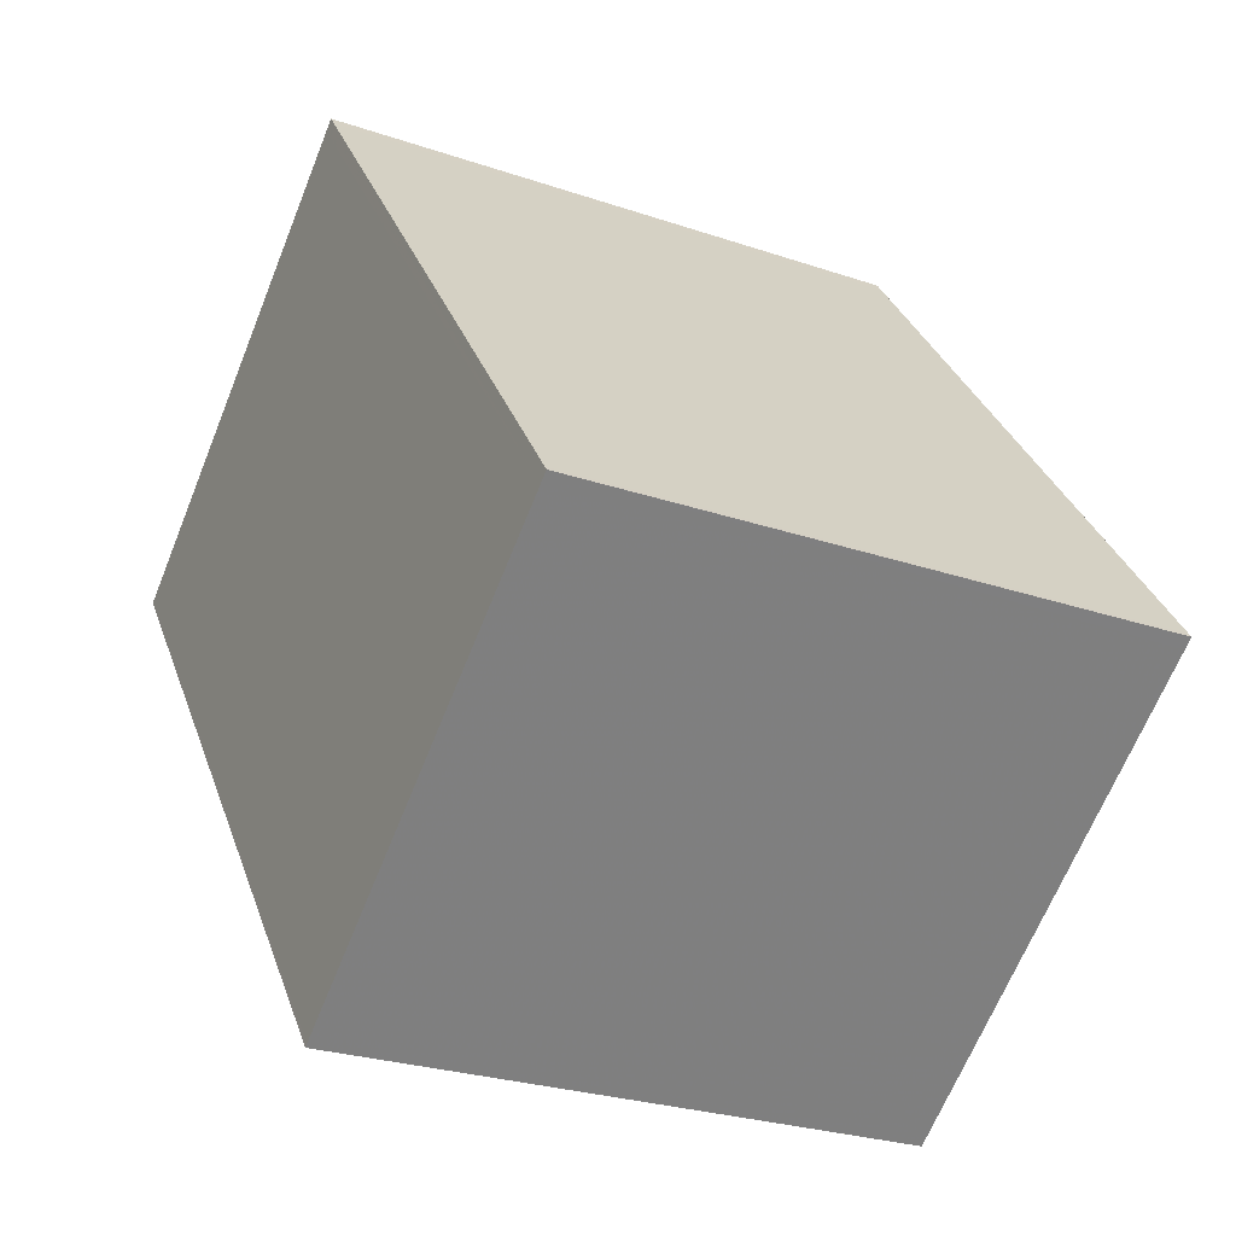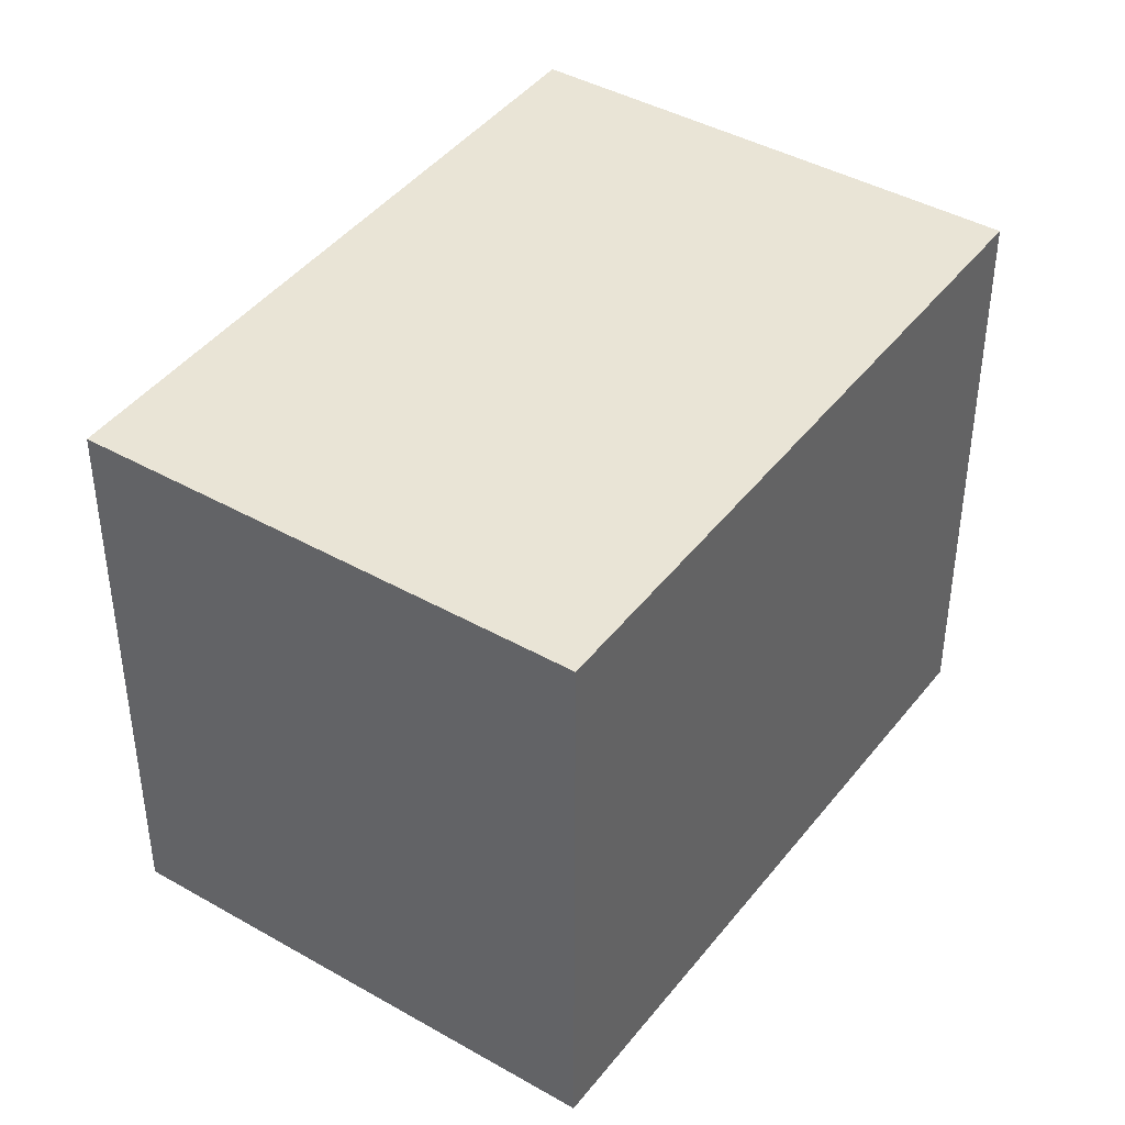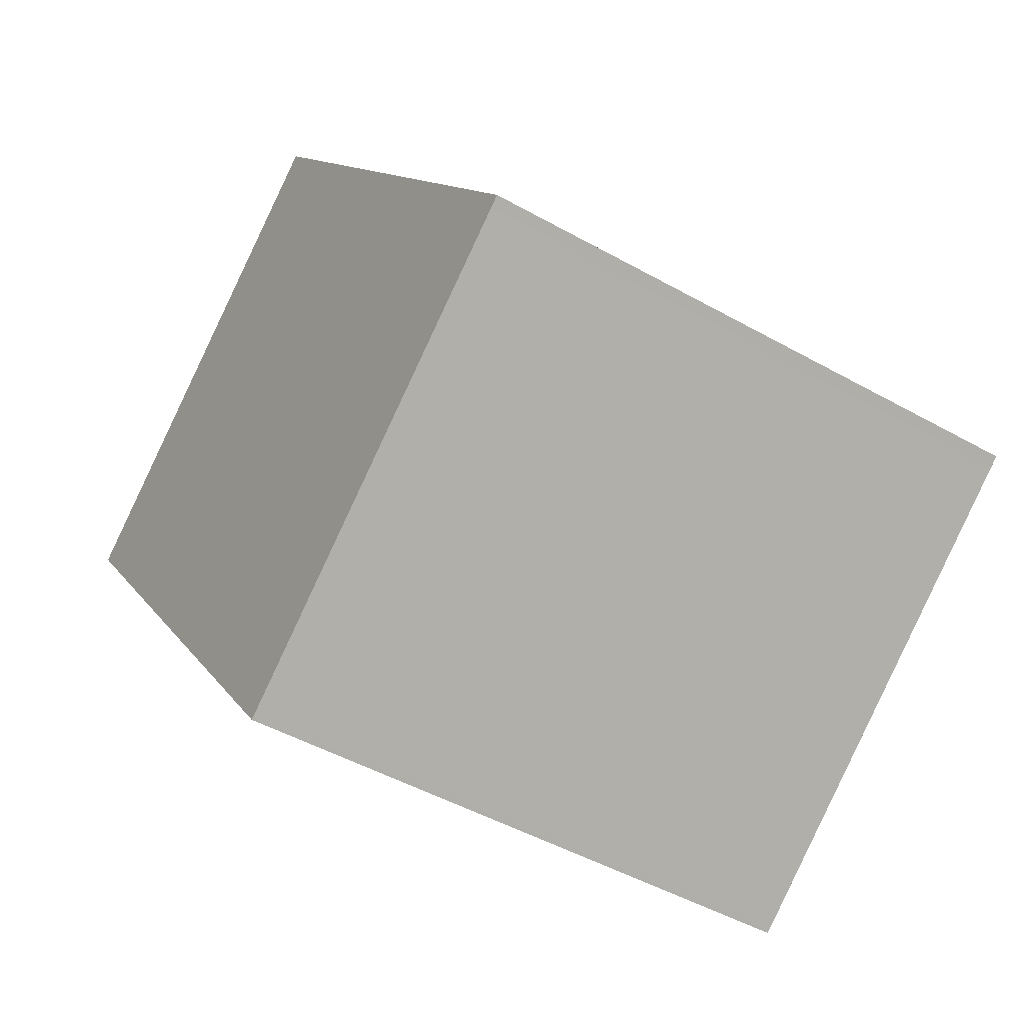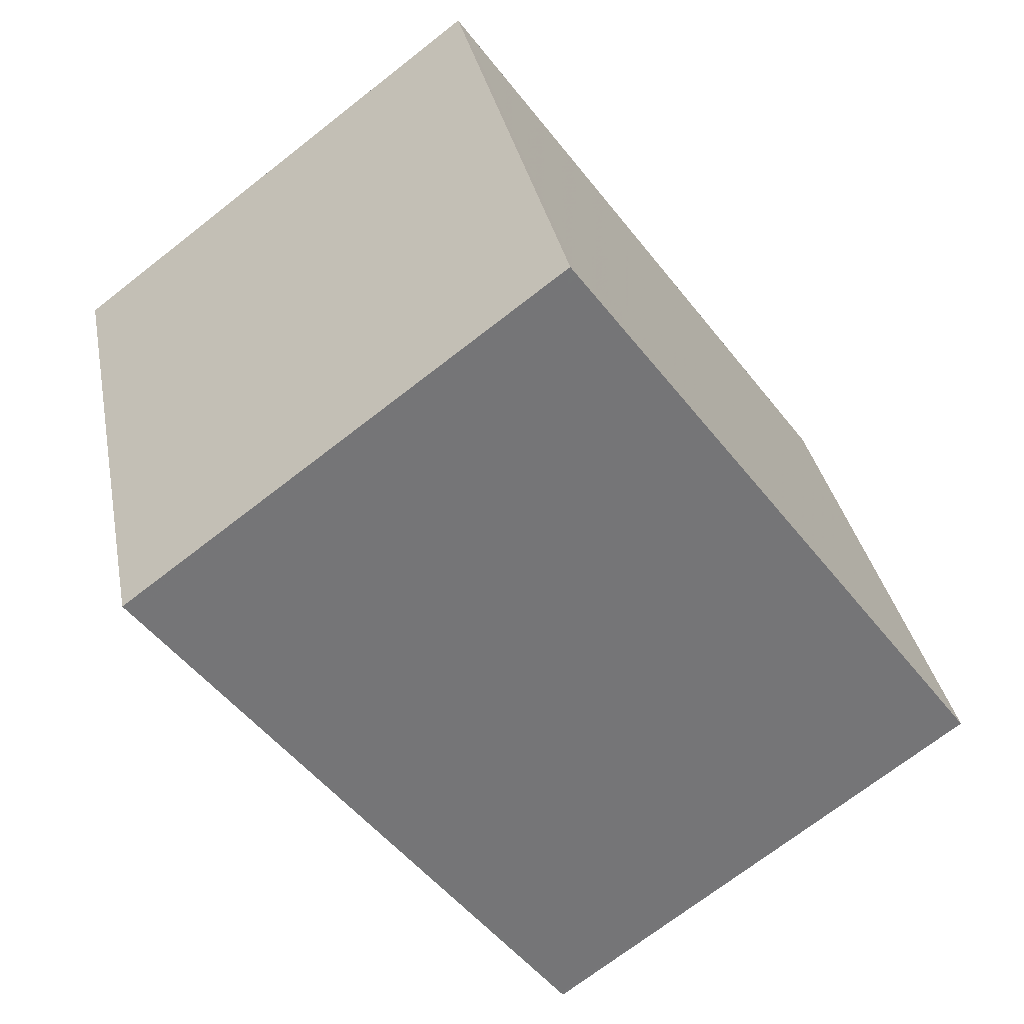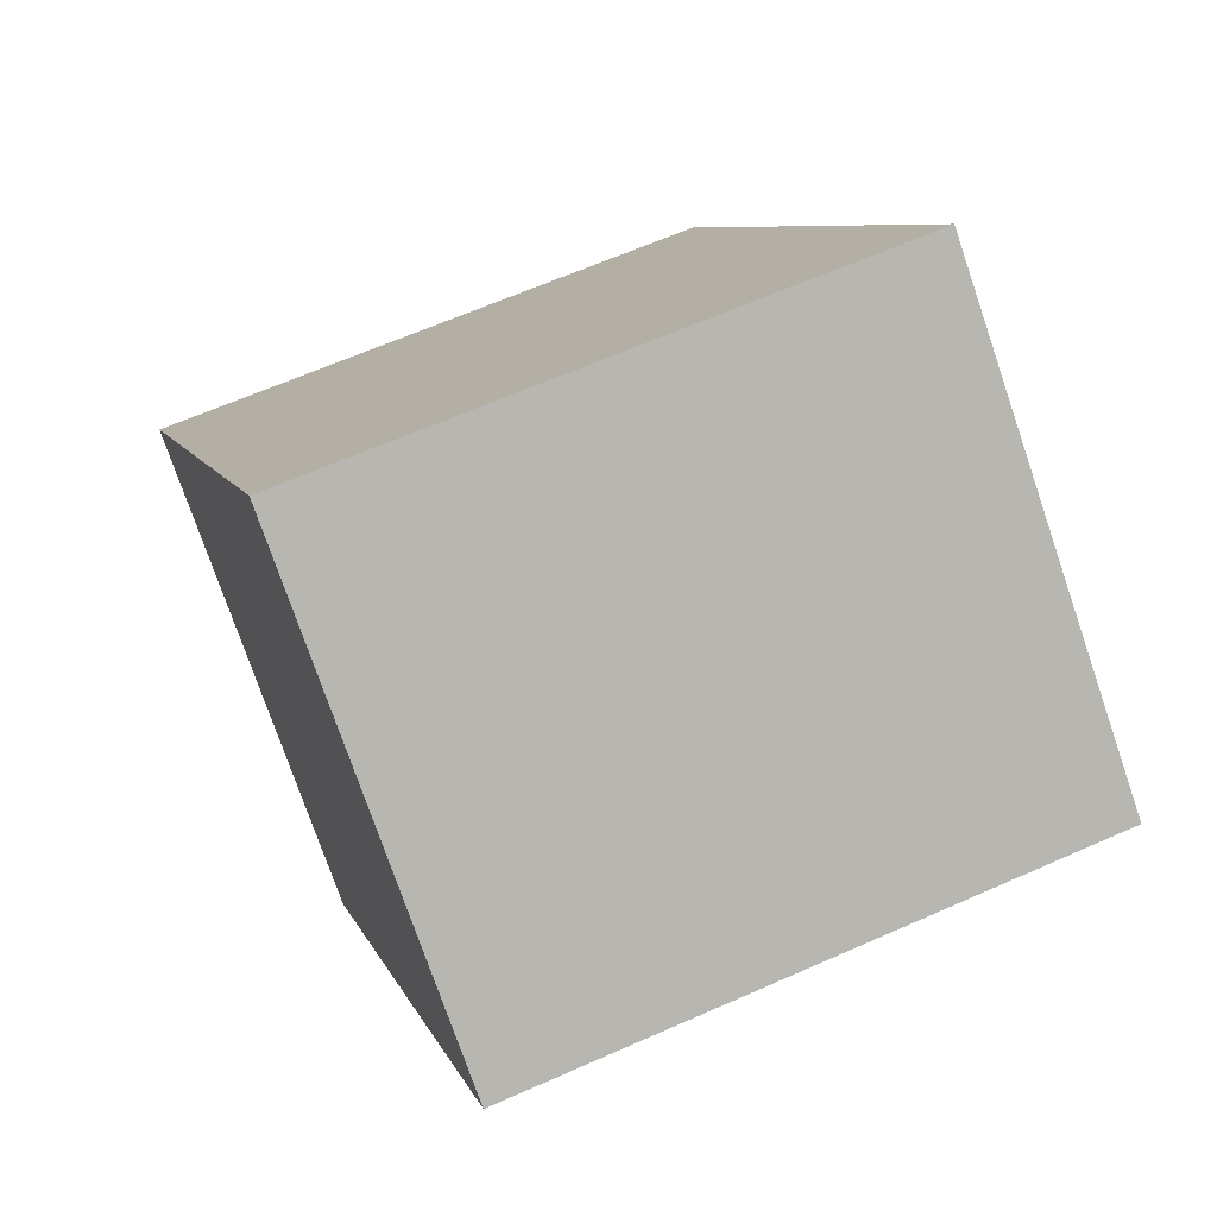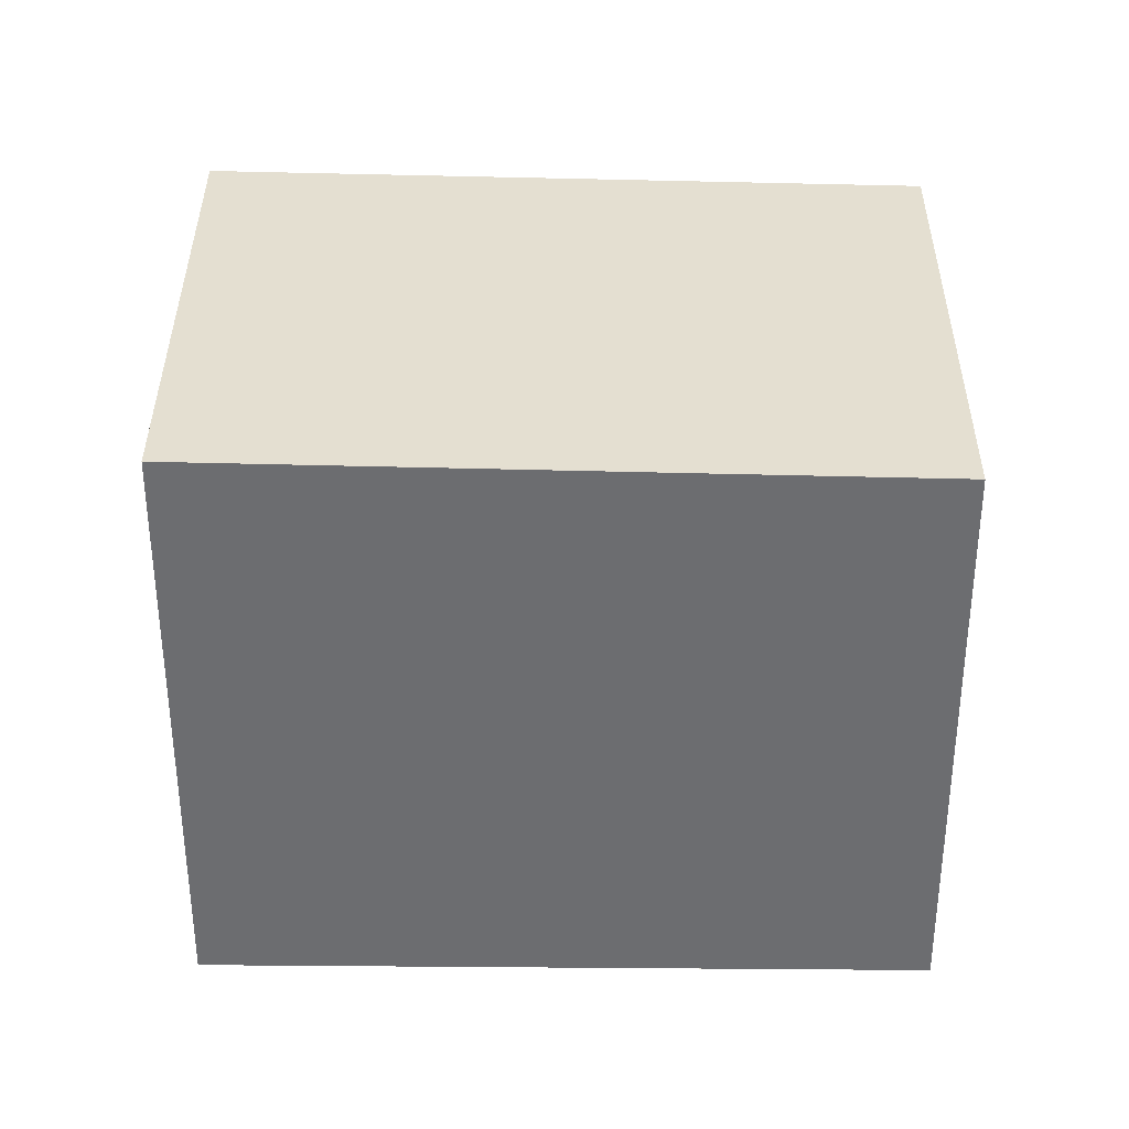
<metadata>
{"format":"obj","ext":"obj","renderer":"f3d","projection":"perspective","resolution":1024,"background":"white","views":[{"elev":-26.4,"azim":61.8,"up":"+Y"},{"elev":42.4,"azim":71.3,"up":"+Z"},{"elev":-47.4,"azim":57.5,"up":"+Y"},{"elev":32.7,"azim":-10.6,"up":"+Y"},{"elev":63.7,"azim":-114.2,"up":"+Y"},{"elev":35.9,"azim":-53.0,"up":"+Z"}]}
</metadata>
<code>
v -541.4 -1322 2.542
v -543.3 -1320 2.6
v -541.4 -1318 2.616
v -539.6 -1321 2.557
v -541.5 -1318 2.615
v -539.6 -1321 2.557
v -539.6 -1321 2.558
v -539.6 -1321 2.557
v -541.4 -1322 2.542
v -541.4 -1322 2.542
v -541.4 -1322 2.542
v -543.3 -1320 2.6
v -541.5 -1318 2.614
v -543.2 -1320 2.599
v -543.2 -1320 2.599
v -541.4 -1318 2.615
v -541.4 -1322 2.542
v -541.4 -1322 2.542
v -541.4 -1322 0
v -541.4 -1322 0
v -543.3 -1320 2.6
v -543.3 -1320 2.6
v -543.3 -1320 0
v -543.3 -1320 0
v -541.4 -1318 2.615
v -541.4 -1318 2.616
v -541.4 -1318 4.441e-16
v -541.4 -1318 0
v -539.6 -1321 2.557
v -539.6 -1321 2.557
v -539.6 -1321 0
v -539.6 -1321 0
v -541.4 -1318 2.616
v -541.5 -1318 2.615
v -541.5 -1318 0
v -541.4 -1318 4.441e-16
v -541.4 -1322 2.542
v -539.6 -1321 2.557
v -539.6 -1321 0
v -541.4 -1322 4.441e-16
v -539.6 -1321 2.557
v -539.6 -1321 2.558
v -539.6 -1321 0
v -539.6 -1321 0
v -543.2 -1320 2.599
v -541.4 -1322 2.542
v -541.4 -1322 0
v -543.2 -1320 -4.441e-16
v -541.4 -1322 2.542
v -541.4 -1322 2.542
v -541.4 -1322 4.441e-16
v -541.4 -1322 0
v -541.5 -1318 2.615
v -543.3 -1320 2.6
v -543.3 -1320 0
v -541.5 -1318 0
v -543.3 -1320 2.6
v -543.2 -1320 2.599
v -543.2 -1320 -4.441e-16
v -543.3 -1320 0
v -539.6 -1321 2.558
v -541.4 -1318 2.615
v -541.4 -1318 0
v -539.6 -1321 0
v -541.4 -1322 0
v -543.3 -1320 0
v -541.4 -1318 0
v -539.6 -1321 0
f 15 2 12 14
f 13 5 3 16
f 7 4 6 8
f 11 1 9 10
f 10 8 6 11
f 14 12 5 13
f 13 8 10 14
f 14 10 9 15
f 16 7 8 13
f 18 19 20 17
f 22 23 24 21
f 26 27 28 25
f 30 31 32 29
f 34 35 36 33
f 38 39 40 37
f 42 43 44 41
f 46 47 48 45
f 50 51 52 49
f 54 55 56 53
f 58 59 60 57
f 62 63 64 61
f 66 67 68 65

</code>
